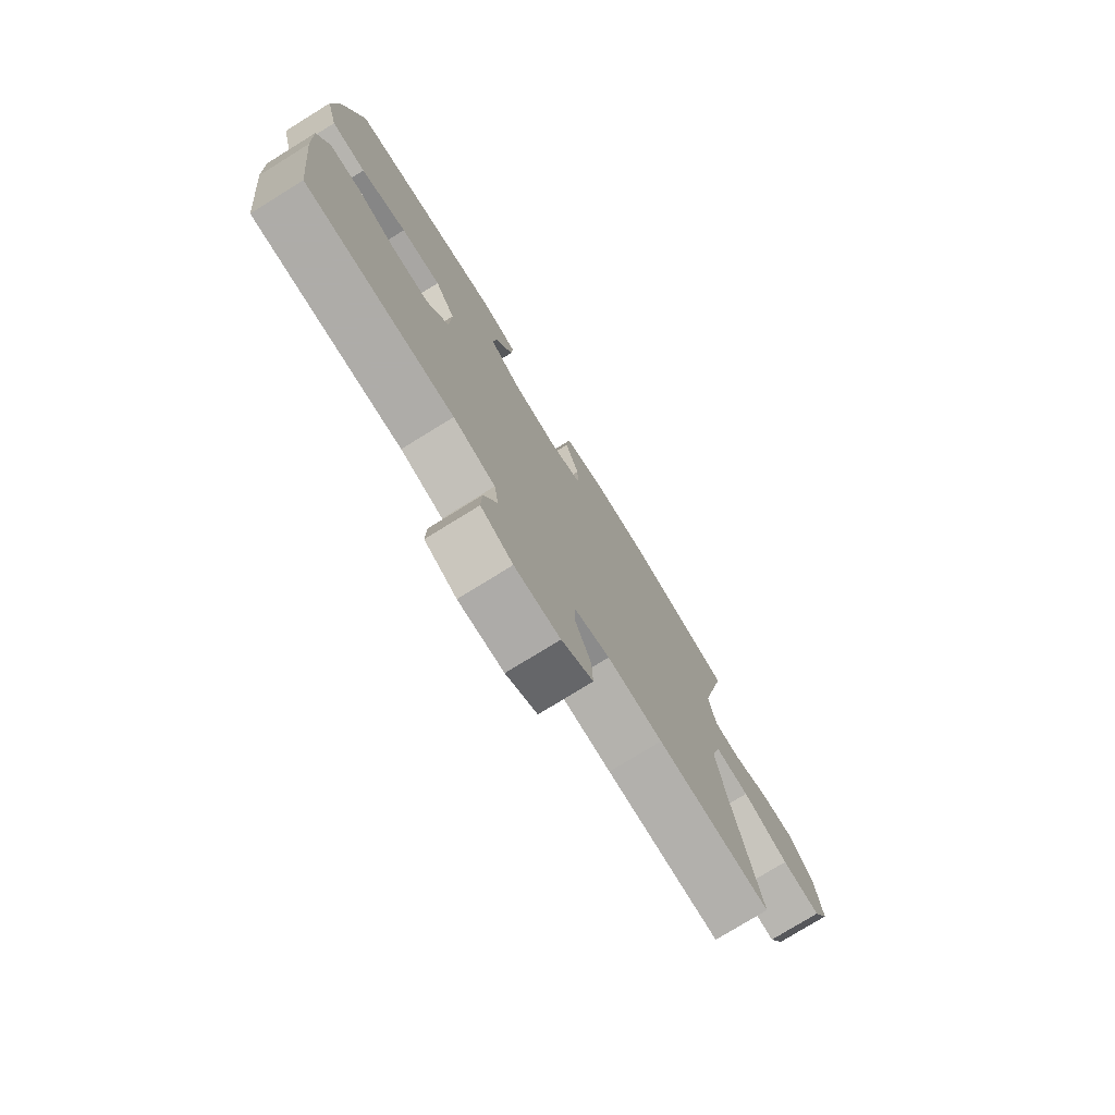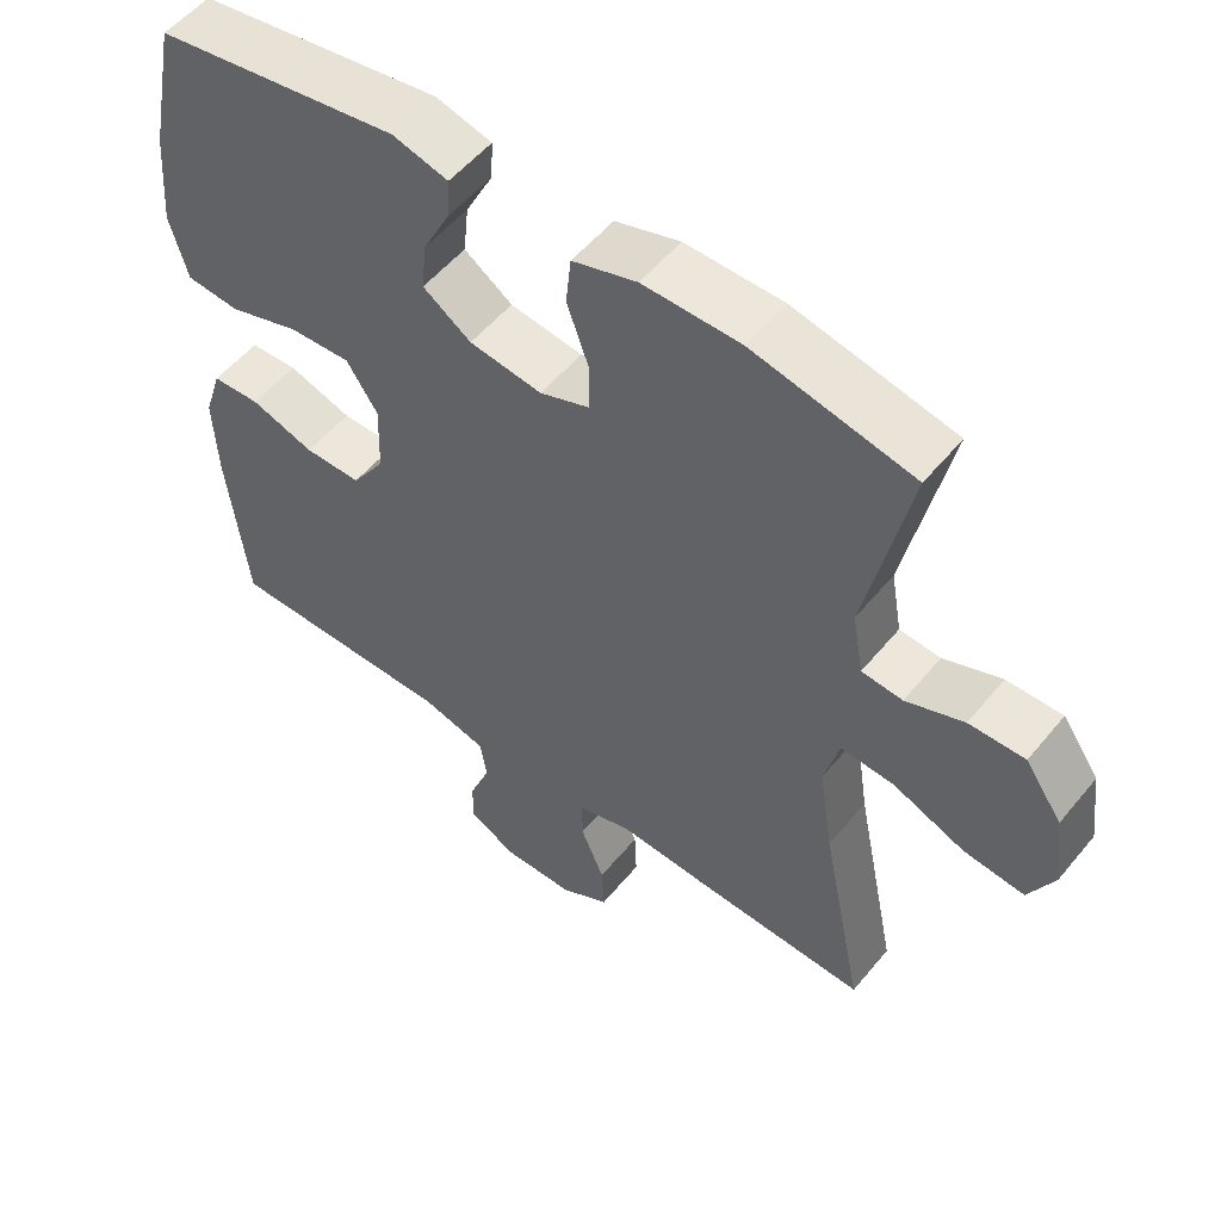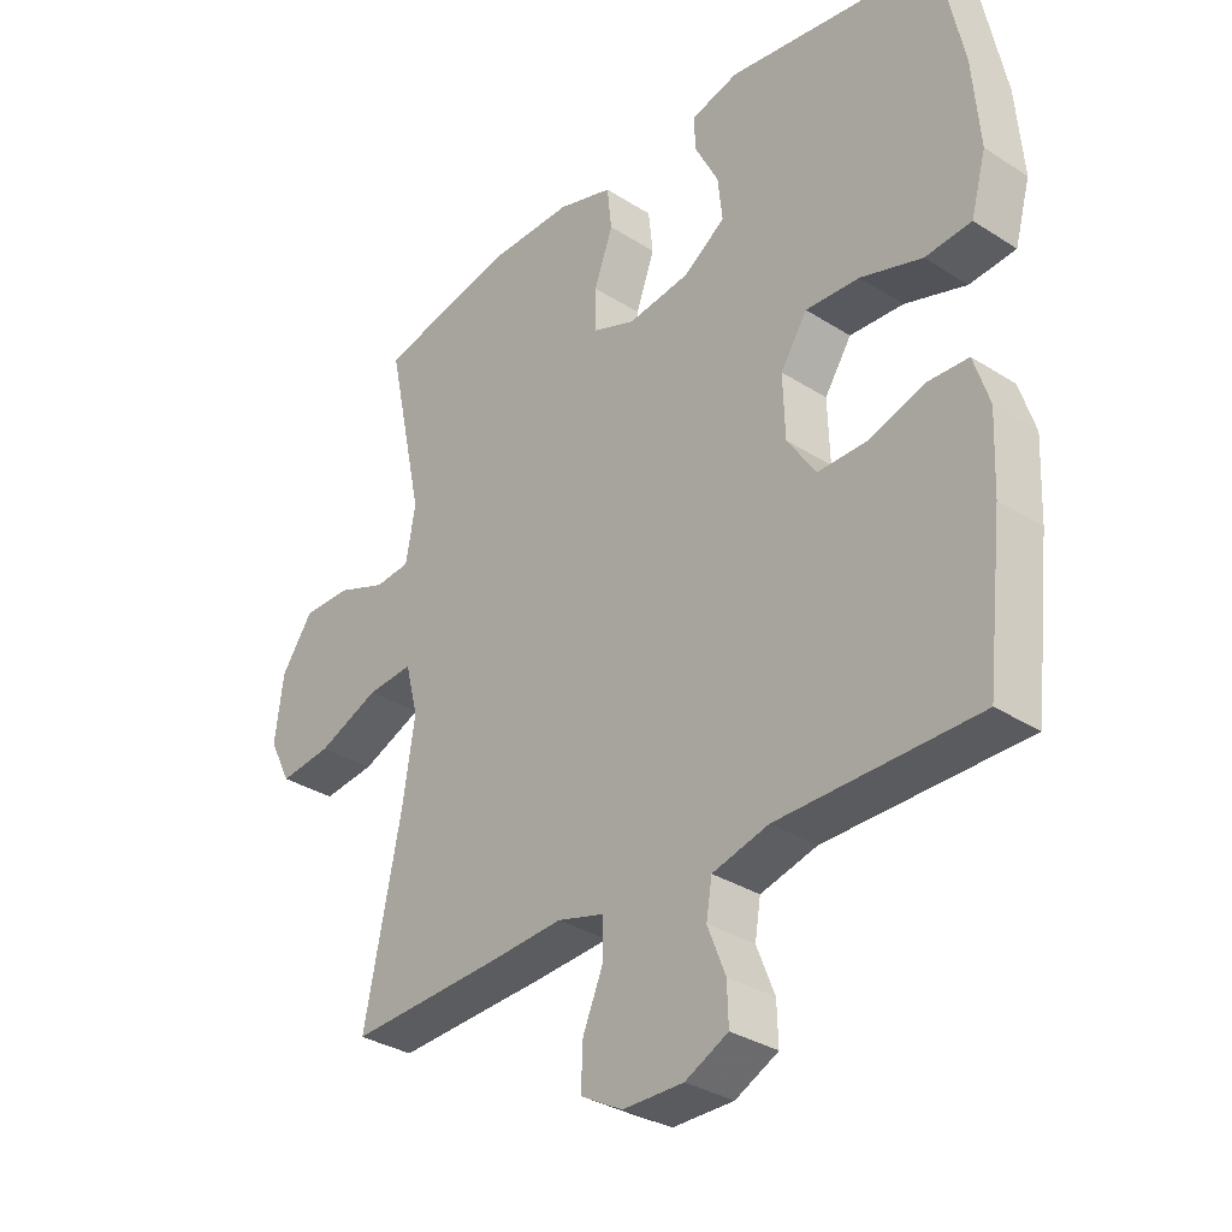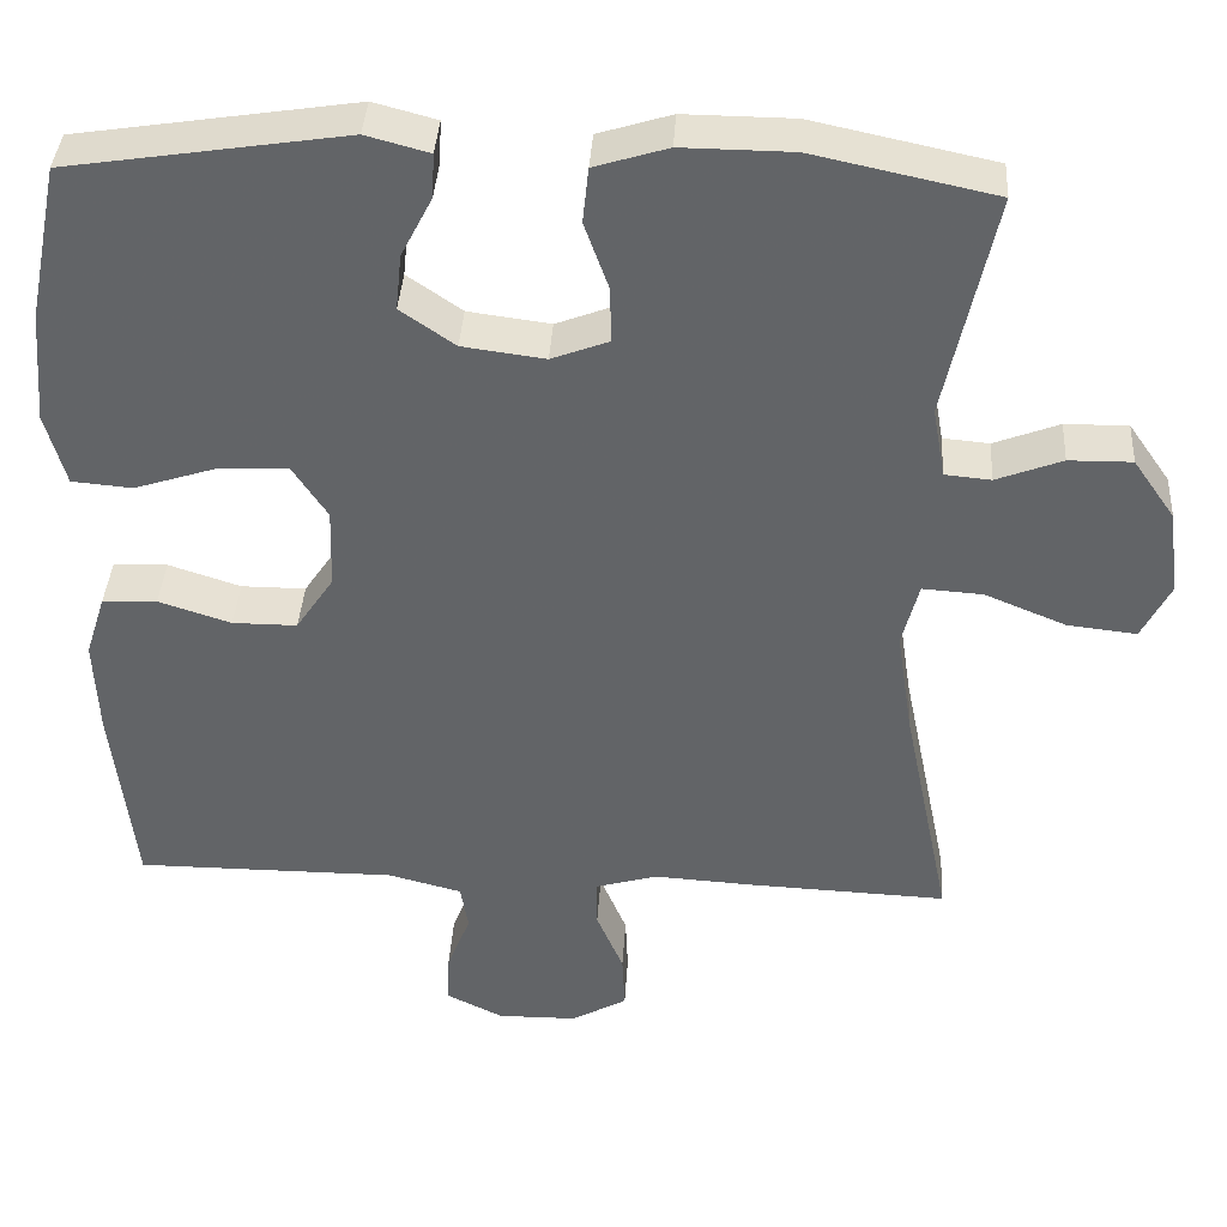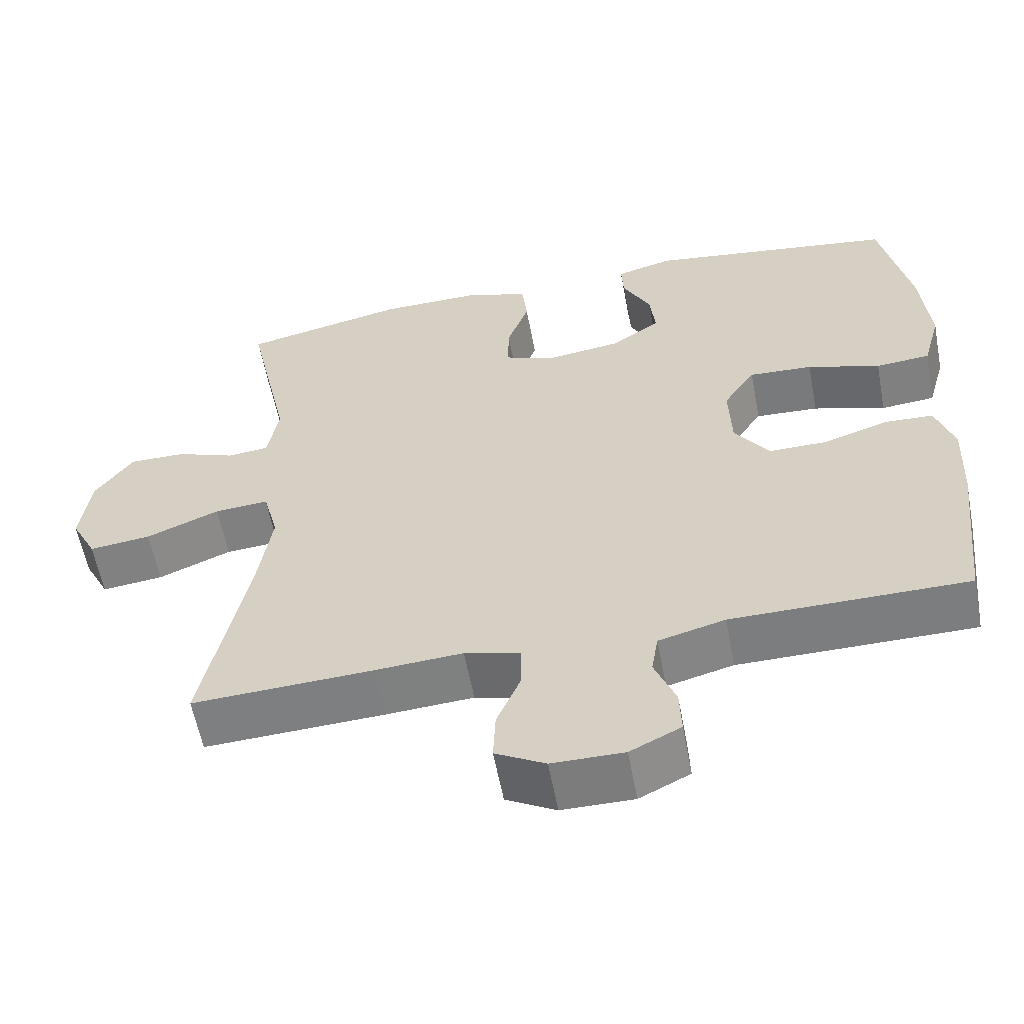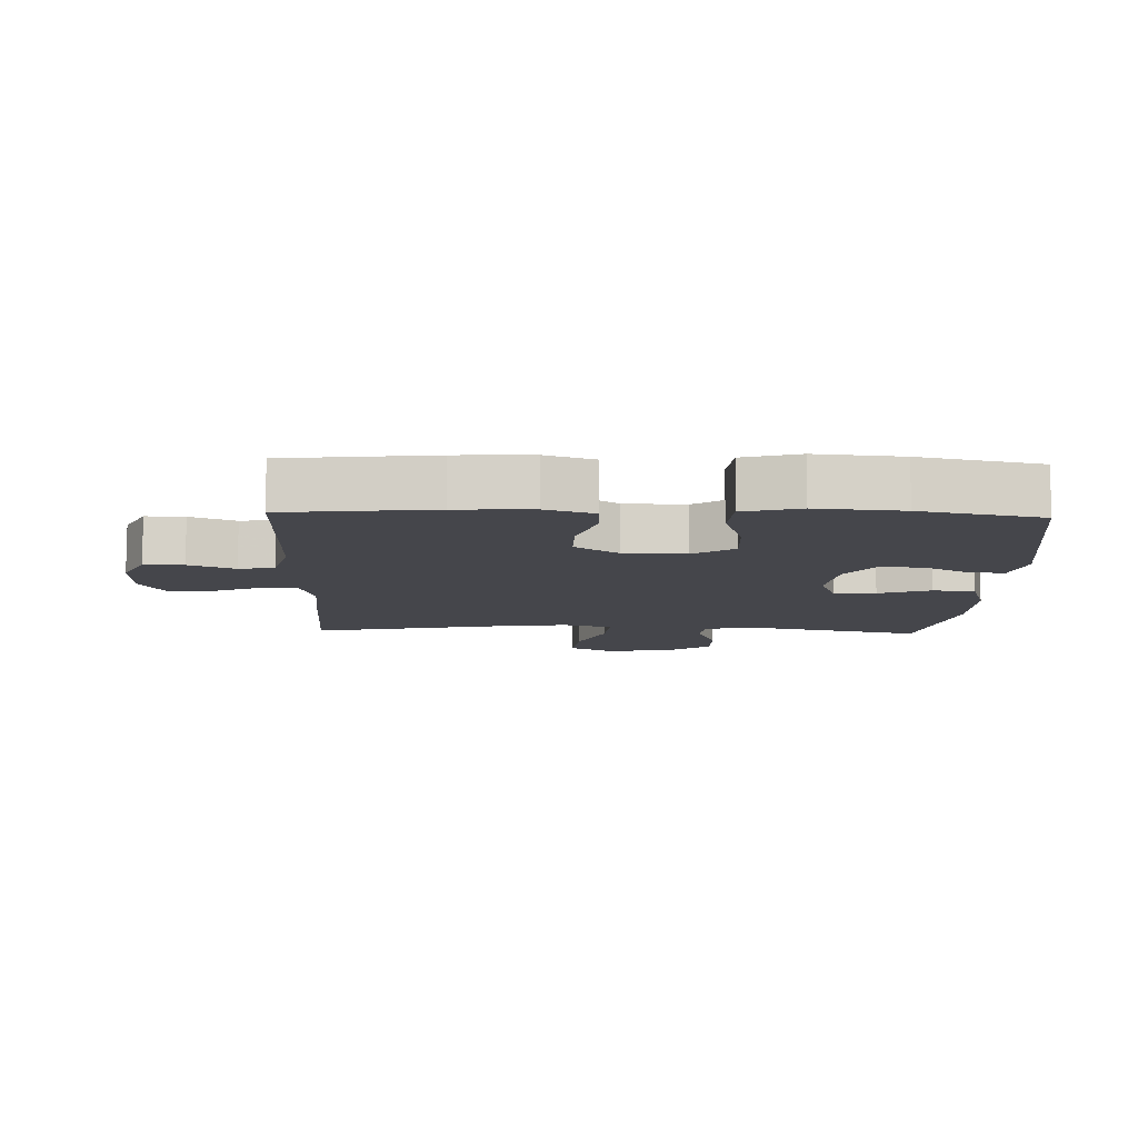
<metadata>
{"format":"obj","ext":"obj","renderer":"f3d","projection":"perspective","resolution":1024,"background":"white","views":[{"elev":-77.0,"azim":-58.3,"up":"+Z"},{"elev":53.9,"azim":38.5,"up":"+Z"},{"elev":-32.8,"azim":-131.4,"up":"+Z"},{"elev":38.5,"azim":3.5,"up":"+Z"},{"elev":-59.0,"azim":-169.3,"up":"+Z"},{"elev":-10.1,"azim":-92.0,"up":"+Y"}]}
</metadata>
<code>
v 0.5 0.07 0.5
v 0.442 0.07 0.23
v 0.457 0.07 0.146
v 0.512 0.07 0.141
v 0.59 0.07 0.171
v 0.665 0.07 0.172
v 0.715 0.07 0.1
v 0.728 0.07 -0.002
v 0.694 0.07 -0.069
v 0.612 0.07 -0.06
v 0.515 0.07 -0.02
v 0.443 0.07 -0.015
v 0.423 0.07 -0.092
v 0.442 0.07 -0.217
v 0.5 0.07 -0.5
v 0.261 0.07 -0.49
v 0.145 0.07 -0.483
v 0.071 0.07 -0.504
v 0.071 0.07 -0.562
v 0.103 0.07 -0.638
v 0.106 0.07 -0.705
v 0.04 0.07 -0.742
v -0.055 0.07 -0.743
v -0.122 0.07 -0.71
v -0.12 0.07 -0.649
v -0.092 0.07 -0.578
v -0.101 0.07 -0.523
v -0.189 0.07 -0.5
v -0.5 0.07 -0.5
v -0.526 0.07 -0.271
v -0.531 0.07 -0.154
v -0.507 0.07 -0.079
v -0.442 0.07 -0.076
v -0.356 0.07 -0.104
v -0.279 0.07 -0.104
v -0.234 0.07 -0.037
v -0.231 0.07 0.059
v -0.273 0.07 0.123
v -0.357 0.07 0.118
v -0.453 0.07 0.087
v -0.525 0.07 0.093
v -0.549 0.07 0.18
v -0.538 0.07 0.313
v -0.5 0.07 0.5
v -0.17 0.07 0.551
v -0.095 0.07 0.531
v -0.098 0.07 0.478
v -0.135 0.07 0.406
v -0.142 0.07 0.339
v -0.077 0.07 0.294
v 0.021 0.07 0.281
v 0.089 0.07 0.307
v 0.088 0.07 0.373
v 0.059 0.07 0.454
v 0.066 0.07 0.52
v 0.153 0.07 0.547
v 0.284 0.07 0.546
v 0.5 0 0.5
v 0.442 0 0.23
v 0.457 0 0.146
v 0.512 0 0.141
v 0.59 0 0.171
v 0.665 0 0.172
v 0.715 0 0.1
v 0.728 0 -0.002
v 0.694 0 -0.069
v 0.612 0 -0.06
v 0.515 0 -0.02
v 0.443 0 -0.015
v 0.423 0 -0.092
v 0.442 0 -0.217
v 0.5 0 -0.5
v 0.261 0 -0.49
v 0.145 0 -0.483
v 0.071 0 -0.504
v 0.071 0 -0.562
v 0.103 0 -0.638
v 0.106 0 -0.705
v 0.04 0 -0.742
v -0.055 0 -0.743
v -0.122 0 -0.71
v -0.12 0 -0.649
v -0.092 0 -0.578
v -0.101 0 -0.523
v -0.189 0 -0.5
v -0.5 0 -0.5
v -0.526 0 -0.271
v -0.531 0 -0.154
v -0.507 0 -0.079
v -0.442 0 -0.076
v -0.356 0 -0.104
v -0.279 0 -0.104
v -0.234 0 -0.037
v -0.231 0 0.059
v -0.273 0 0.123
v -0.357 0 0.118
v -0.453 0 0.087
v -0.525 0 0.093
v -0.549 0 0.18
v -0.538 0 0.313
v -0.5 0 0.5
v -0.17 0 0.551
v -0.095 0 0.531
v -0.098 0 0.478
v -0.135 0 0.406
v -0.142 0 0.339
v -0.077 0 0.294
v 0.021 0 0.281
v 0.089 0 0.307
v 0.088 0 0.373
v 0.059 0 0.454
v 0.066 0 0.52
v 0.153 0 0.547
v 0.284 0 0.546
f 57 1 2
f 56 57 2
f 55 56 2
f 54 55 2
f 53 54 2
f 52 53 2 3
f 51 52 3
f 50 51 3
f 46 47 48
f 45 46 48
f 44 45 48
f 43 44 48
f 42 43 48
f 41 42 48
f 40 41 48
f 39 40 48
f 38 39 48 49
f 37 38 49 50
f 32 33 34
f 31 32 34
f 30 31 34
f 29 30 34
f 28 29 34
f 27 28 34 35
f 24 25 26
f 23 24 26
f 22 23 26
f 21 22 26
f 20 21 26
f 19 20 26
f 18 19 26 27
f 27 35 36
f 18 27 36
f 17 18 36
f 36 37 50
f 17 36 50
f 16 17 50
f 15 16 50
f 14 15 50
f 9 10 11
f 8 9 11
f 7 8 11
f 6 7 11
f 5 6 11
f 4 5 11
f 3 4 11 12
f 13 14 50
f 3 12 13 50
f 59 58 114
f 59 114 113
f 59 113 112
f 59 112 111
f 59 111 110
f 60 59 110 109
f 60 109 108
f 60 108 107
f 105 104 103
f 105 103 102
f 105 102 101
f 105 101 100
f 105 100 99
f 105 99 98
f 105 98 97
f 105 97 96
f 106 105 96 95
f 107 106 95 94
f 91 90 89
f 91 89 88
f 91 88 87
f 91 87 86
f 91 86 85
f 92 91 85 84
f 83 82 81
f 83 81 80
f 83 80 79
f 83 79 78
f 83 78 77
f 83 77 76
f 84 83 76 75
f 93 92 84
f 93 84 75
f 93 75 74
f 107 94 93
f 107 93 74
f 107 74 73
f 107 73 72
f 107 72 71
f 68 67 66
f 68 66 65
f 68 65 64
f 68 64 63
f 68 63 62
f 68 62 61
f 69 68 61 60
f 107 71 70
f 107 70 69 60
f 1 58 59 2
f 2 59 60 3
f 3 60 61 4
f 4 61 62 5
f 5 62 63 6
f 6 63 64 7
f 7 64 65 8
f 8 65 66 9
f 9 66 67 10
f 10 67 68 11
f 11 68 69 12
f 12 69 70 13
f 13 70 71 14
f 14 71 72 15
f 15 72 73 16
f 16 73 74 17
f 17 74 75 18
f 18 75 76 19
f 19 76 77 20
f 20 77 78 21
f 21 78 79 22
f 22 79 80 23
f 23 80 81 24
f 24 81 82 25
f 25 82 83 26
f 26 83 84 27
f 27 84 85 28
f 28 85 86 29
f 29 86 87 30
f 30 87 88 31
f 31 88 89 32
f 32 89 90 33
f 33 90 91 34
f 34 91 92 35
f 35 92 93 36
f 36 93 94 37
f 37 94 95 38
f 38 95 96 39
f 39 96 97 40
f 40 97 98 41
f 41 98 99 42
f 42 99 100 43
f 43 100 101 44
f 44 101 102 45
f 45 102 103 46
f 46 103 104 47
f 47 104 105 48
f 48 105 106 49
f 49 106 107 50
f 50 107 108 51
f 51 108 109 52
f 52 109 110 53
f 53 110 111 54
f 54 111 112 55
f 55 112 113 56
f 56 113 114 57
f 57 114 58 1

</code>
